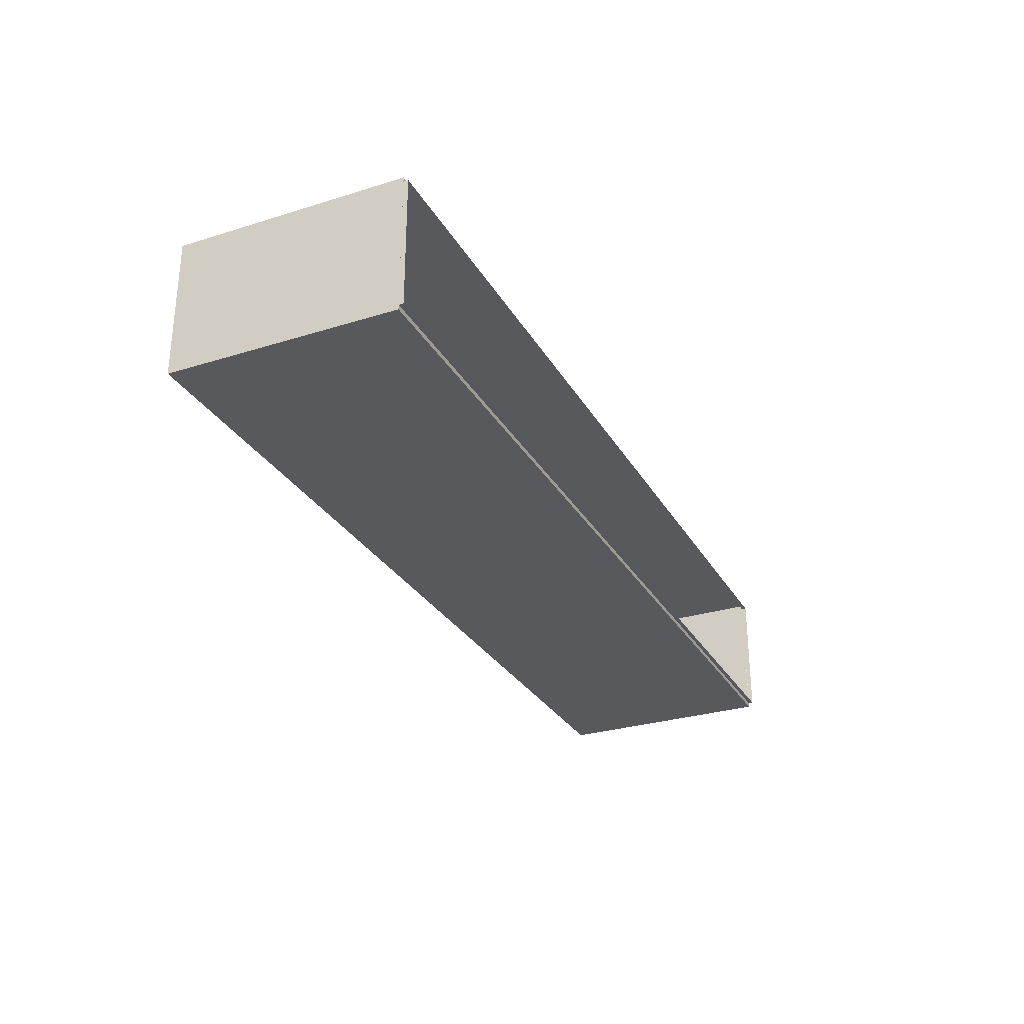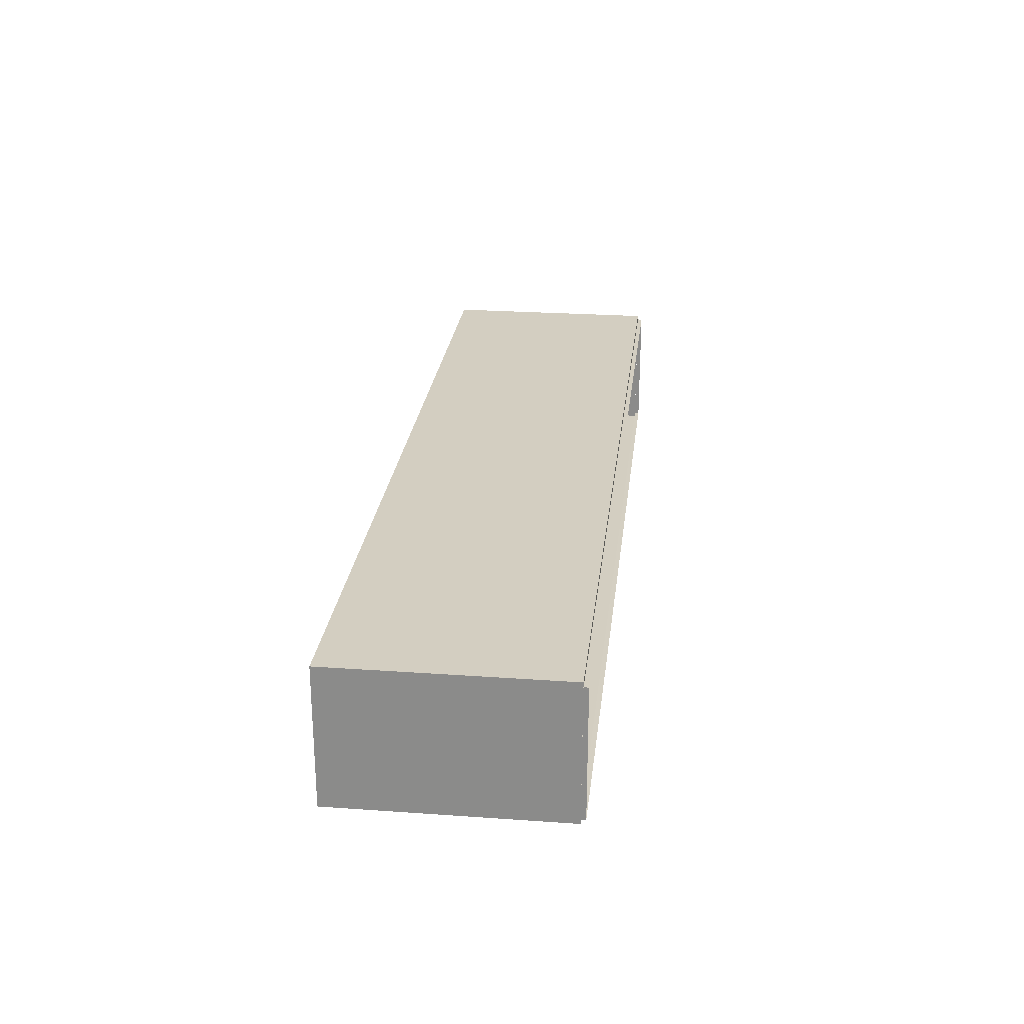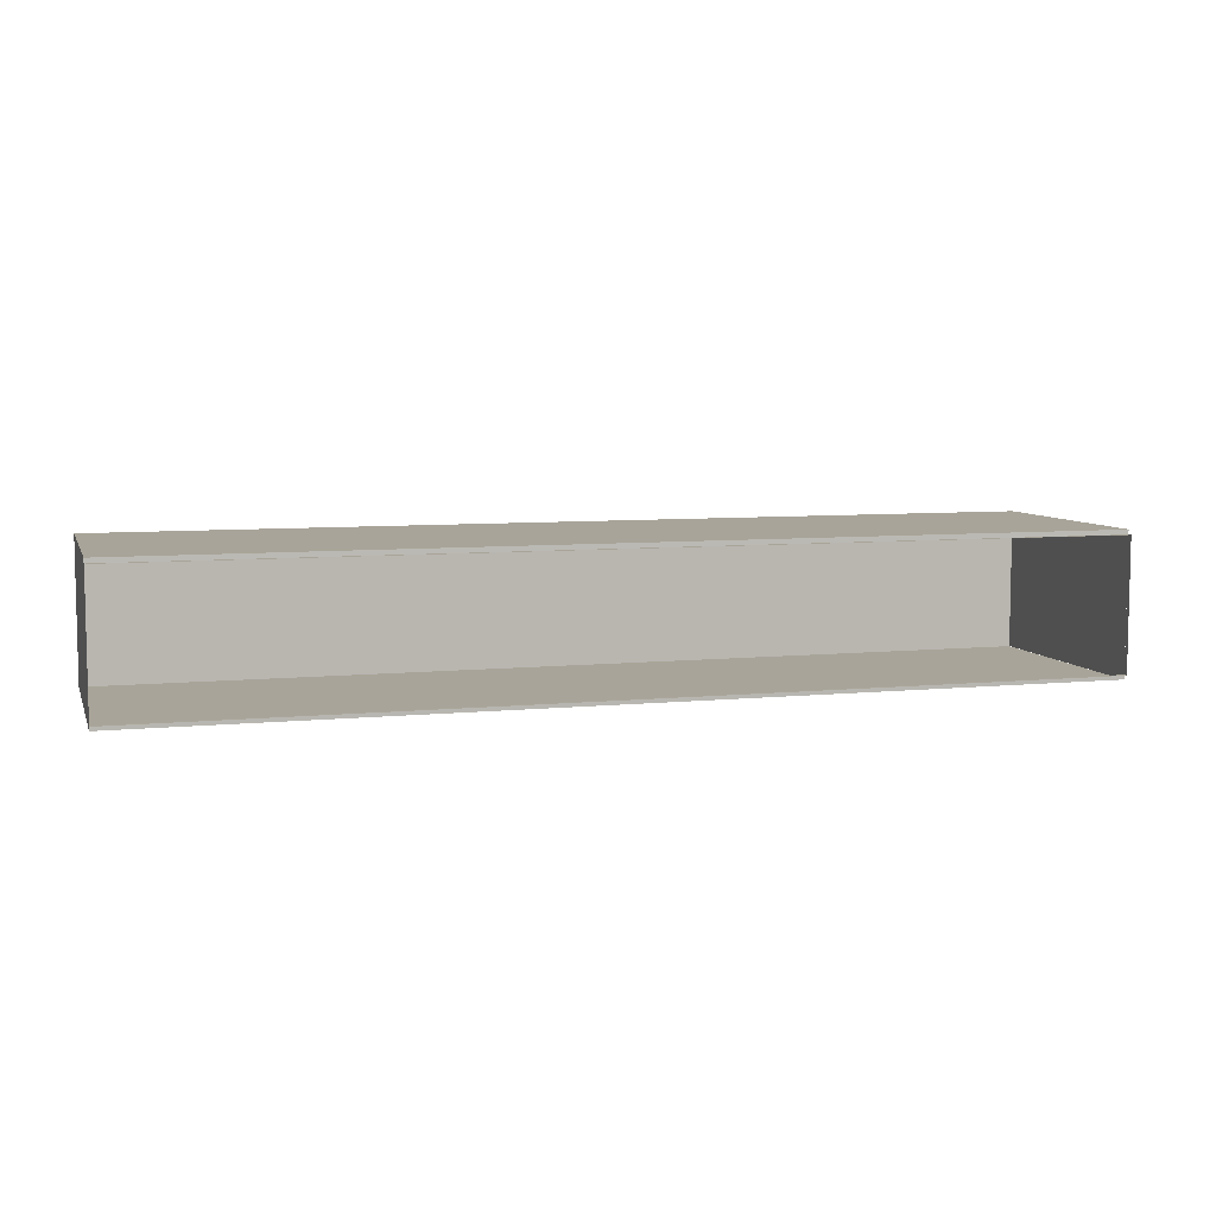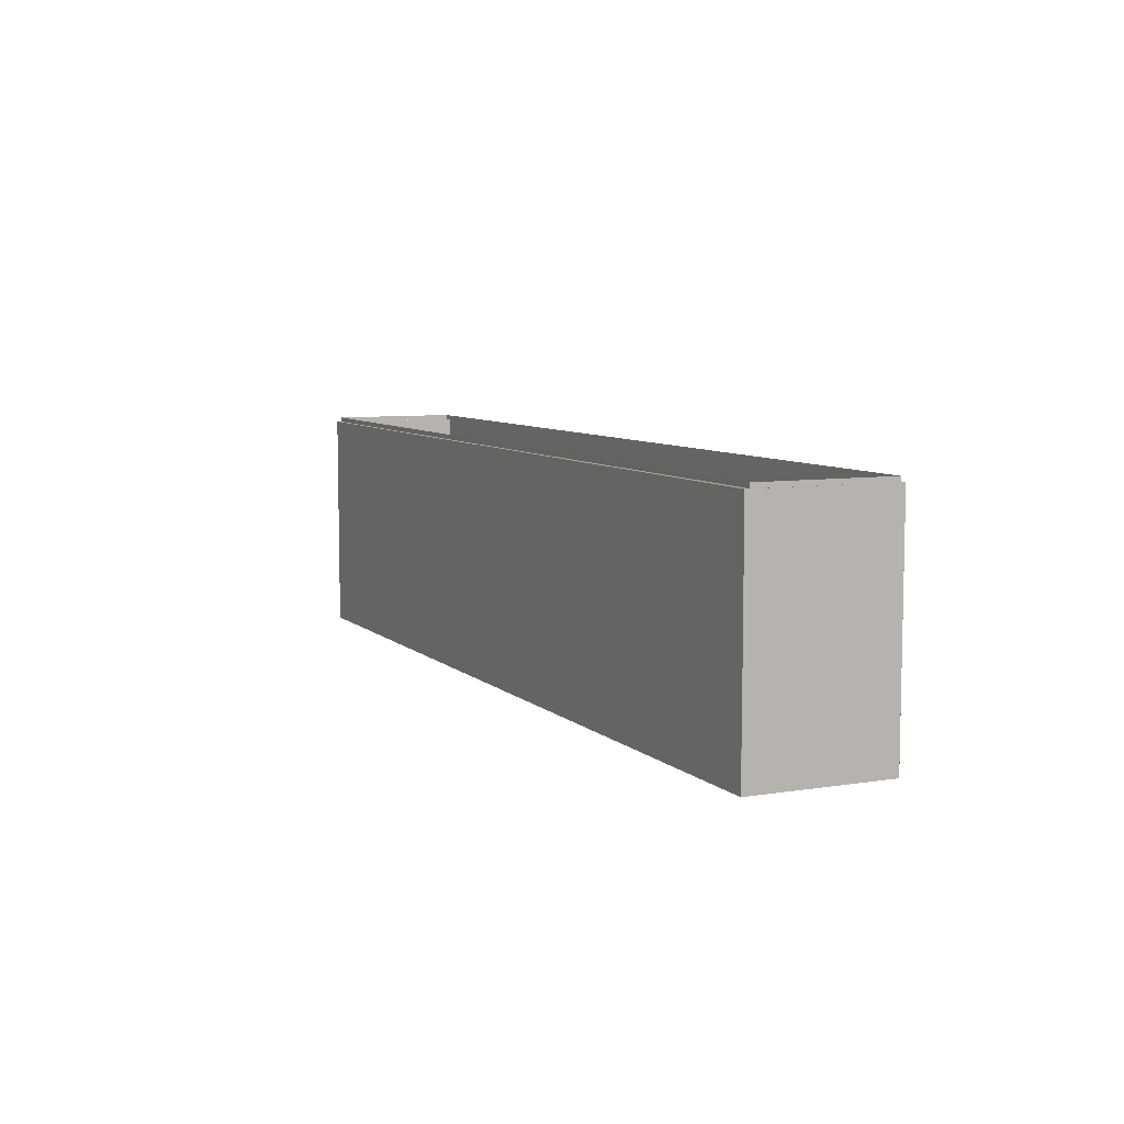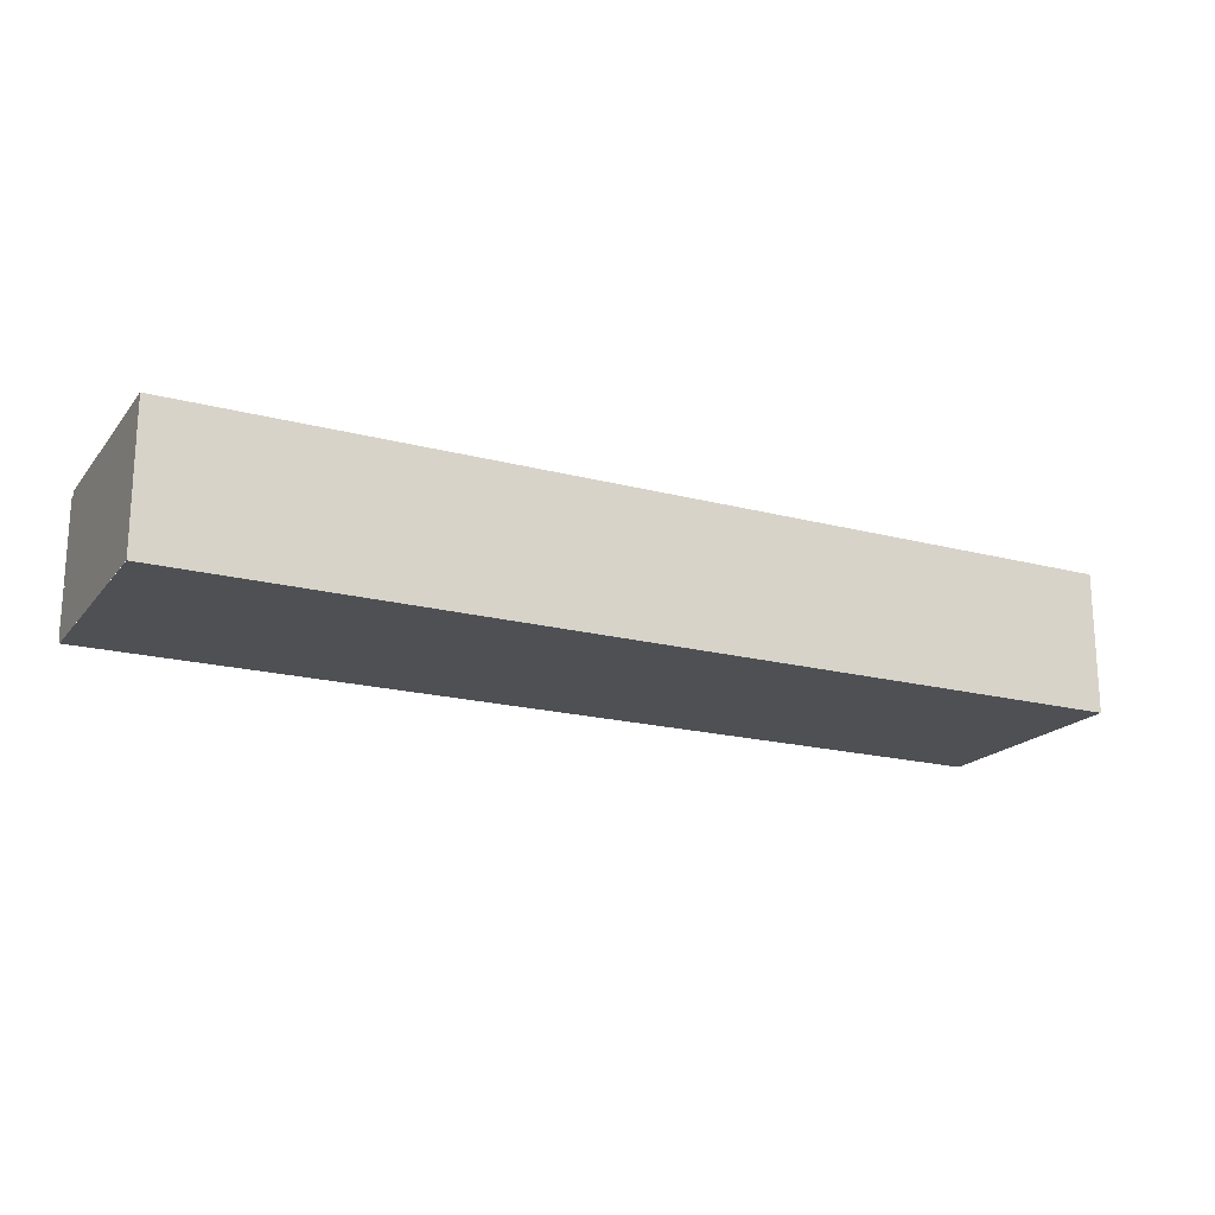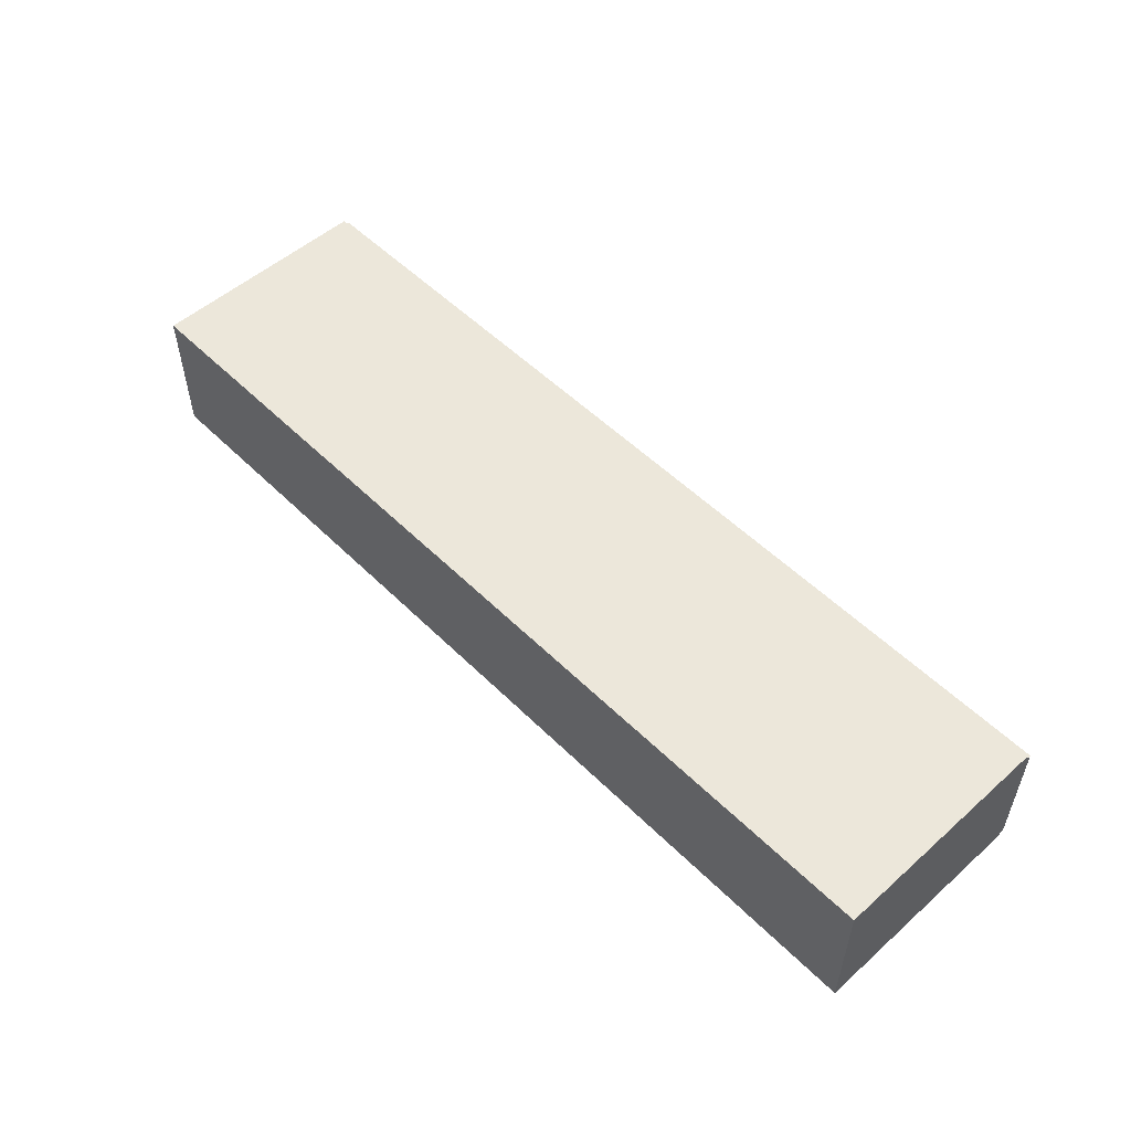
<metadata>
{"format":"obj","ext":"obj","renderer":"f3d","projection":"perspective","resolution":1024,"background":"white","views":[{"elev":-29.1,"azim":-65.2,"up":"+Y"},{"elev":25.2,"azim":-83.5,"up":"+Y"},{"elev":7.1,"azim":-16.3,"up":"+Y"},{"elev":7.4,"azim":65.2,"up":"+Z"},{"elev":-19.0,"azim":153.4,"up":"+Y"},{"elev":52.8,"azim":-133.5,"up":"+Y"}]}
</metadata>
<code>
o mesh76/mesh76-geometry#mesh76-geometry
v 0.5163 0.5883 0.58
v 0.5163 0.6155 0.58
v 0.5163 0.6146 0.58
v 0.5163 0.5883 0.5356
v 0.3346 0.6155 0.58
v 0.5163 0.6152 0.5355
v 0.3346 0.6146 0.58
v 0.3346 0.6155 0.5355
v 0.5163 0.5884 0.5355
v 0.5163 0.6155 0.5355
v 0.5163 0.6146 0.5809
v 0.5163 0.6155 0.5355
v 0.3346 0.5892 0.58
v 0.3346 0.6146 0.5809
v 0.5163 0.5892 0.58
v 0.5163 0.5883 0.5355
v 0.3346 0.5883 0.58
v 0.3346 0.5892 0.5809
v 0.5163 0.5892 0.5809
v 0.3346 0.5883 0.5355
f 1 2 3
f 2 1 4
f 3 2 1
f 4 1 2
f 5 3 2
f 2 3 5
f 2 4 6
f 6 4 2
f 3 5 7
f 7 5 3
f 2 8 5
f 5 8 2
f 6 4 9
f 9 4 6
f 2 6 10
f 10 6 2
f 7 11 3
f 3 11 7
f 8 2 12
f 12 2 8
f 8 13 5
f 5 13 8
f 11 7 14
f 14 7 11
f 11 15 3
f 3 15 11
f 16 8 12
f 12 8 16
f 13 8 17
f 17 8 13
f 7 18 14
f 14 18 7
f 15 11 19
f 19 11 15
f 8 16 20
f 20 16 8
f 17 8 20
f 20 8 17
f 1 13 17
f 17 13 1
f 18 7 13
f 13 7 18
f 18 15 19
f 19 15 18
f 16 17 20
f 20 17 16
f 13 1 15
f 15 1 13
f 17 16 1
f 1 16 17
f 15 18 13
f 13 18 15

</code>
